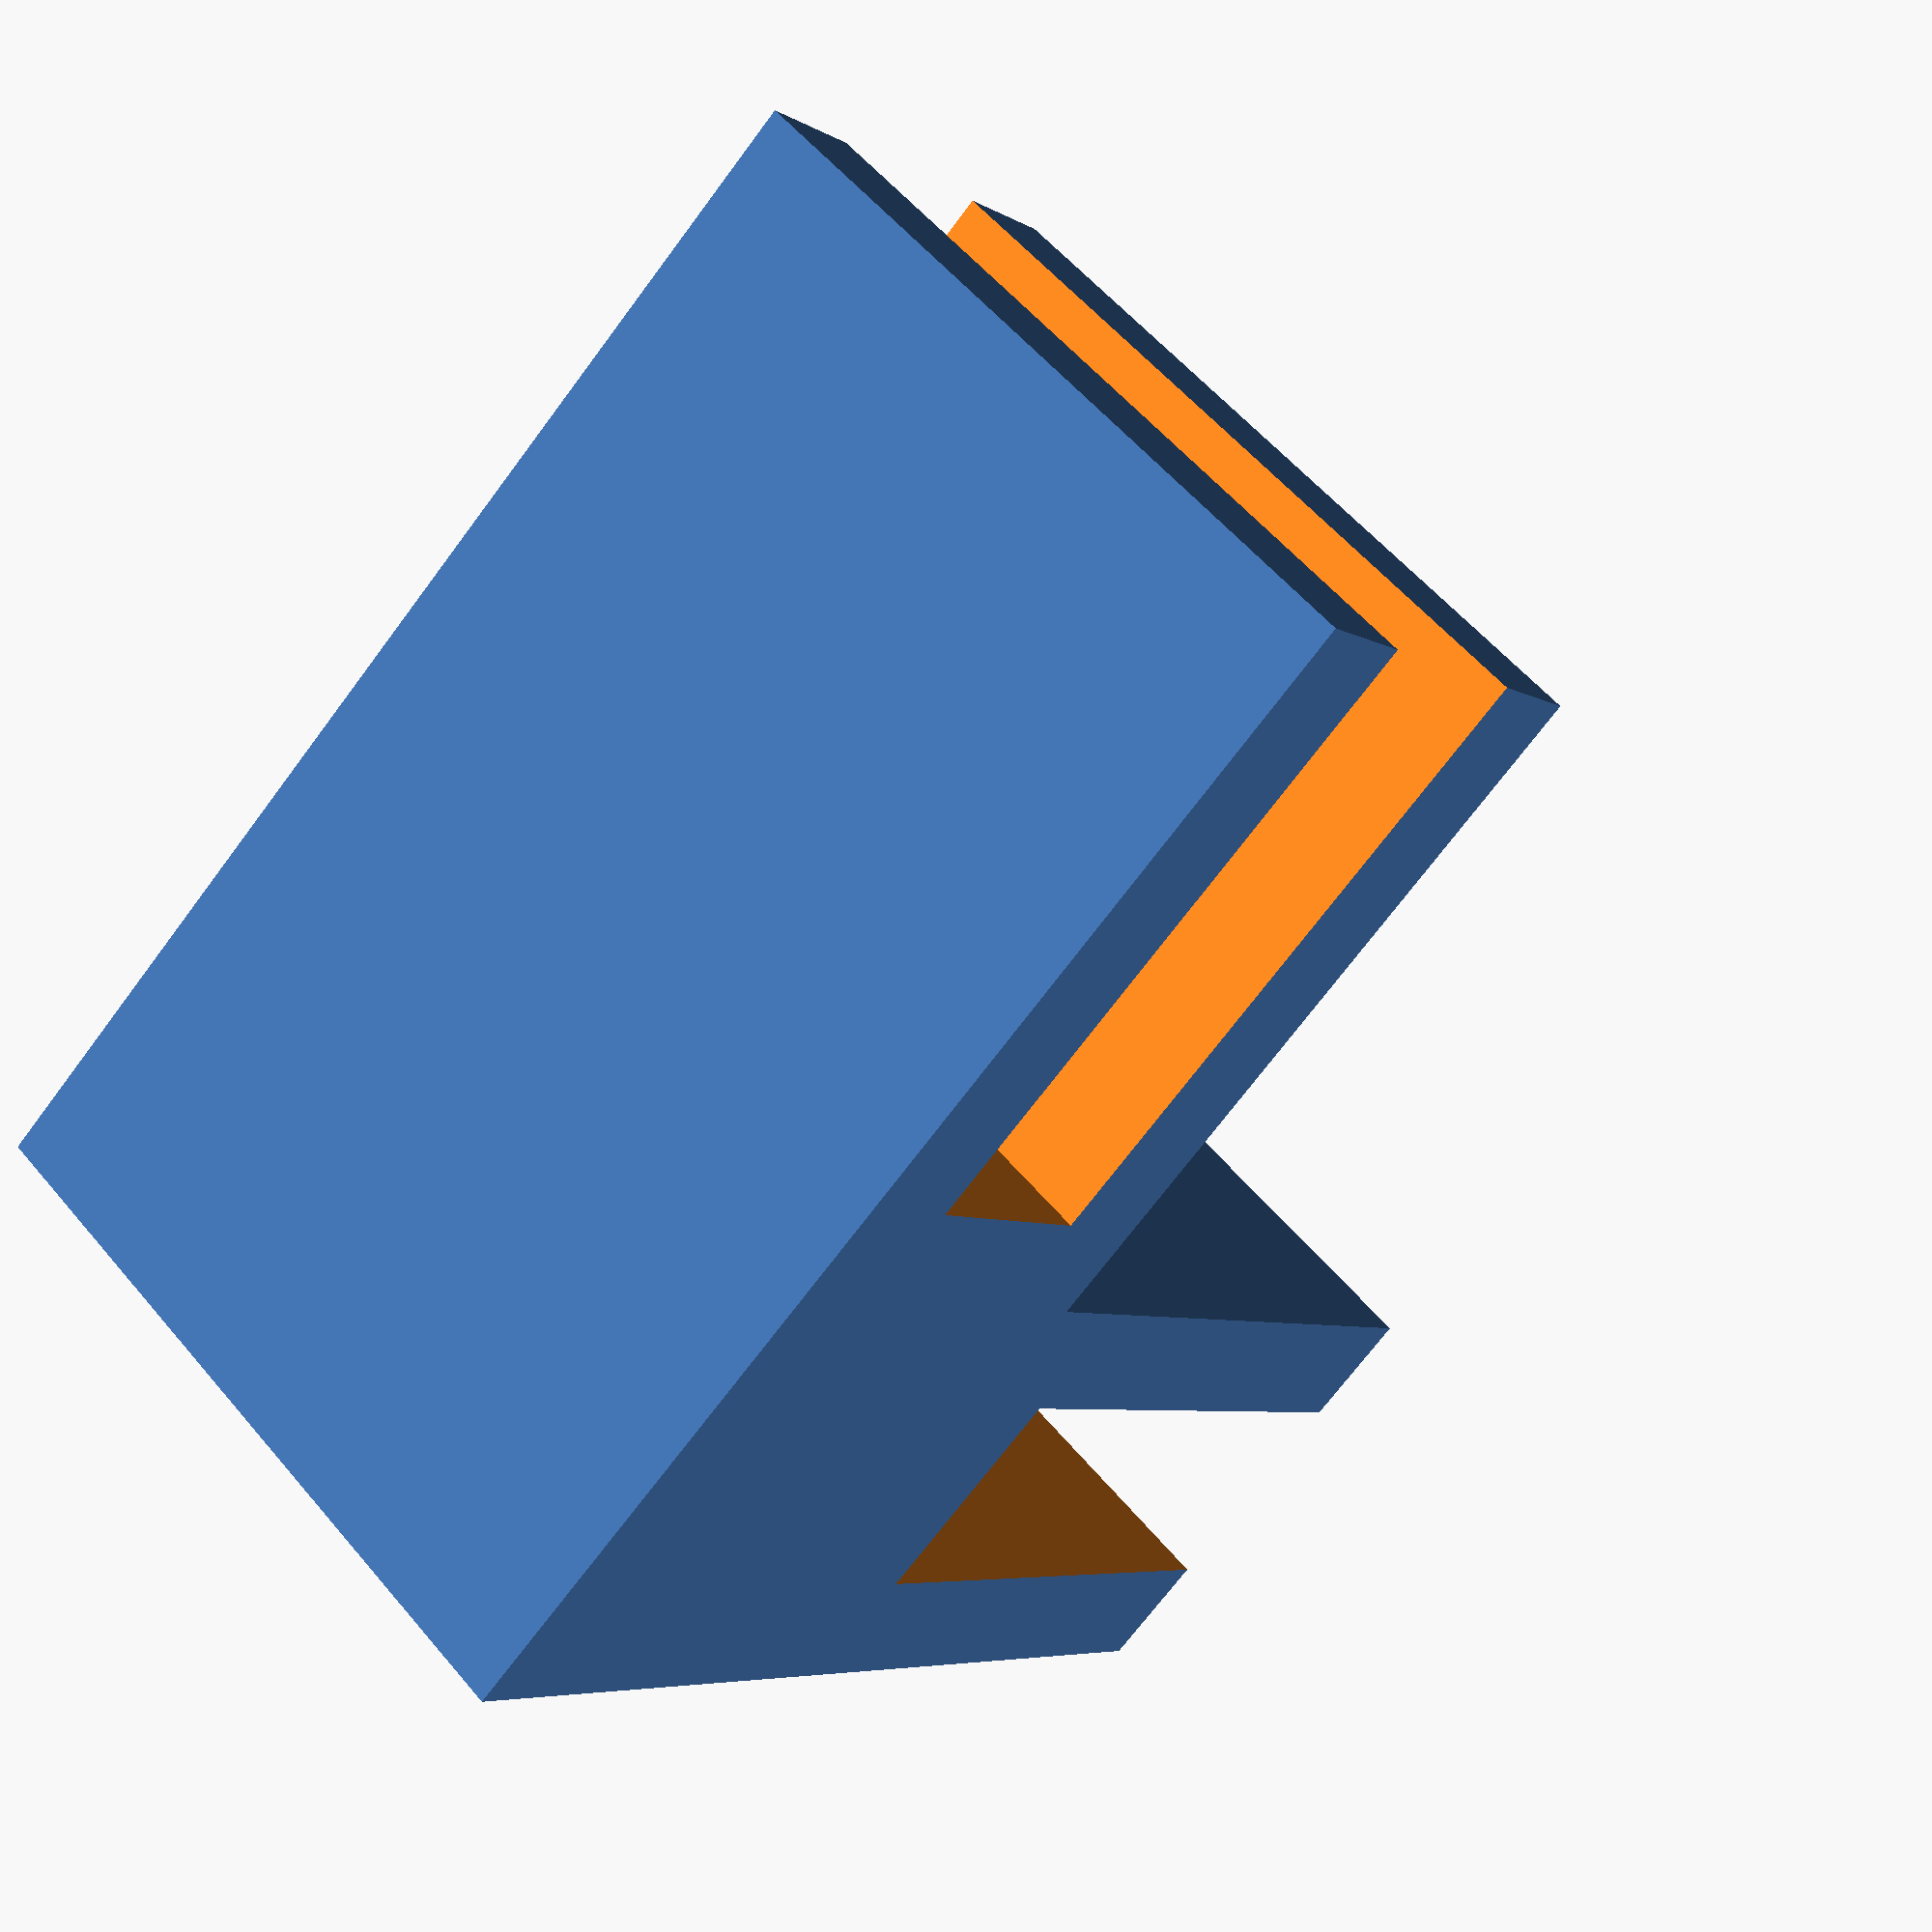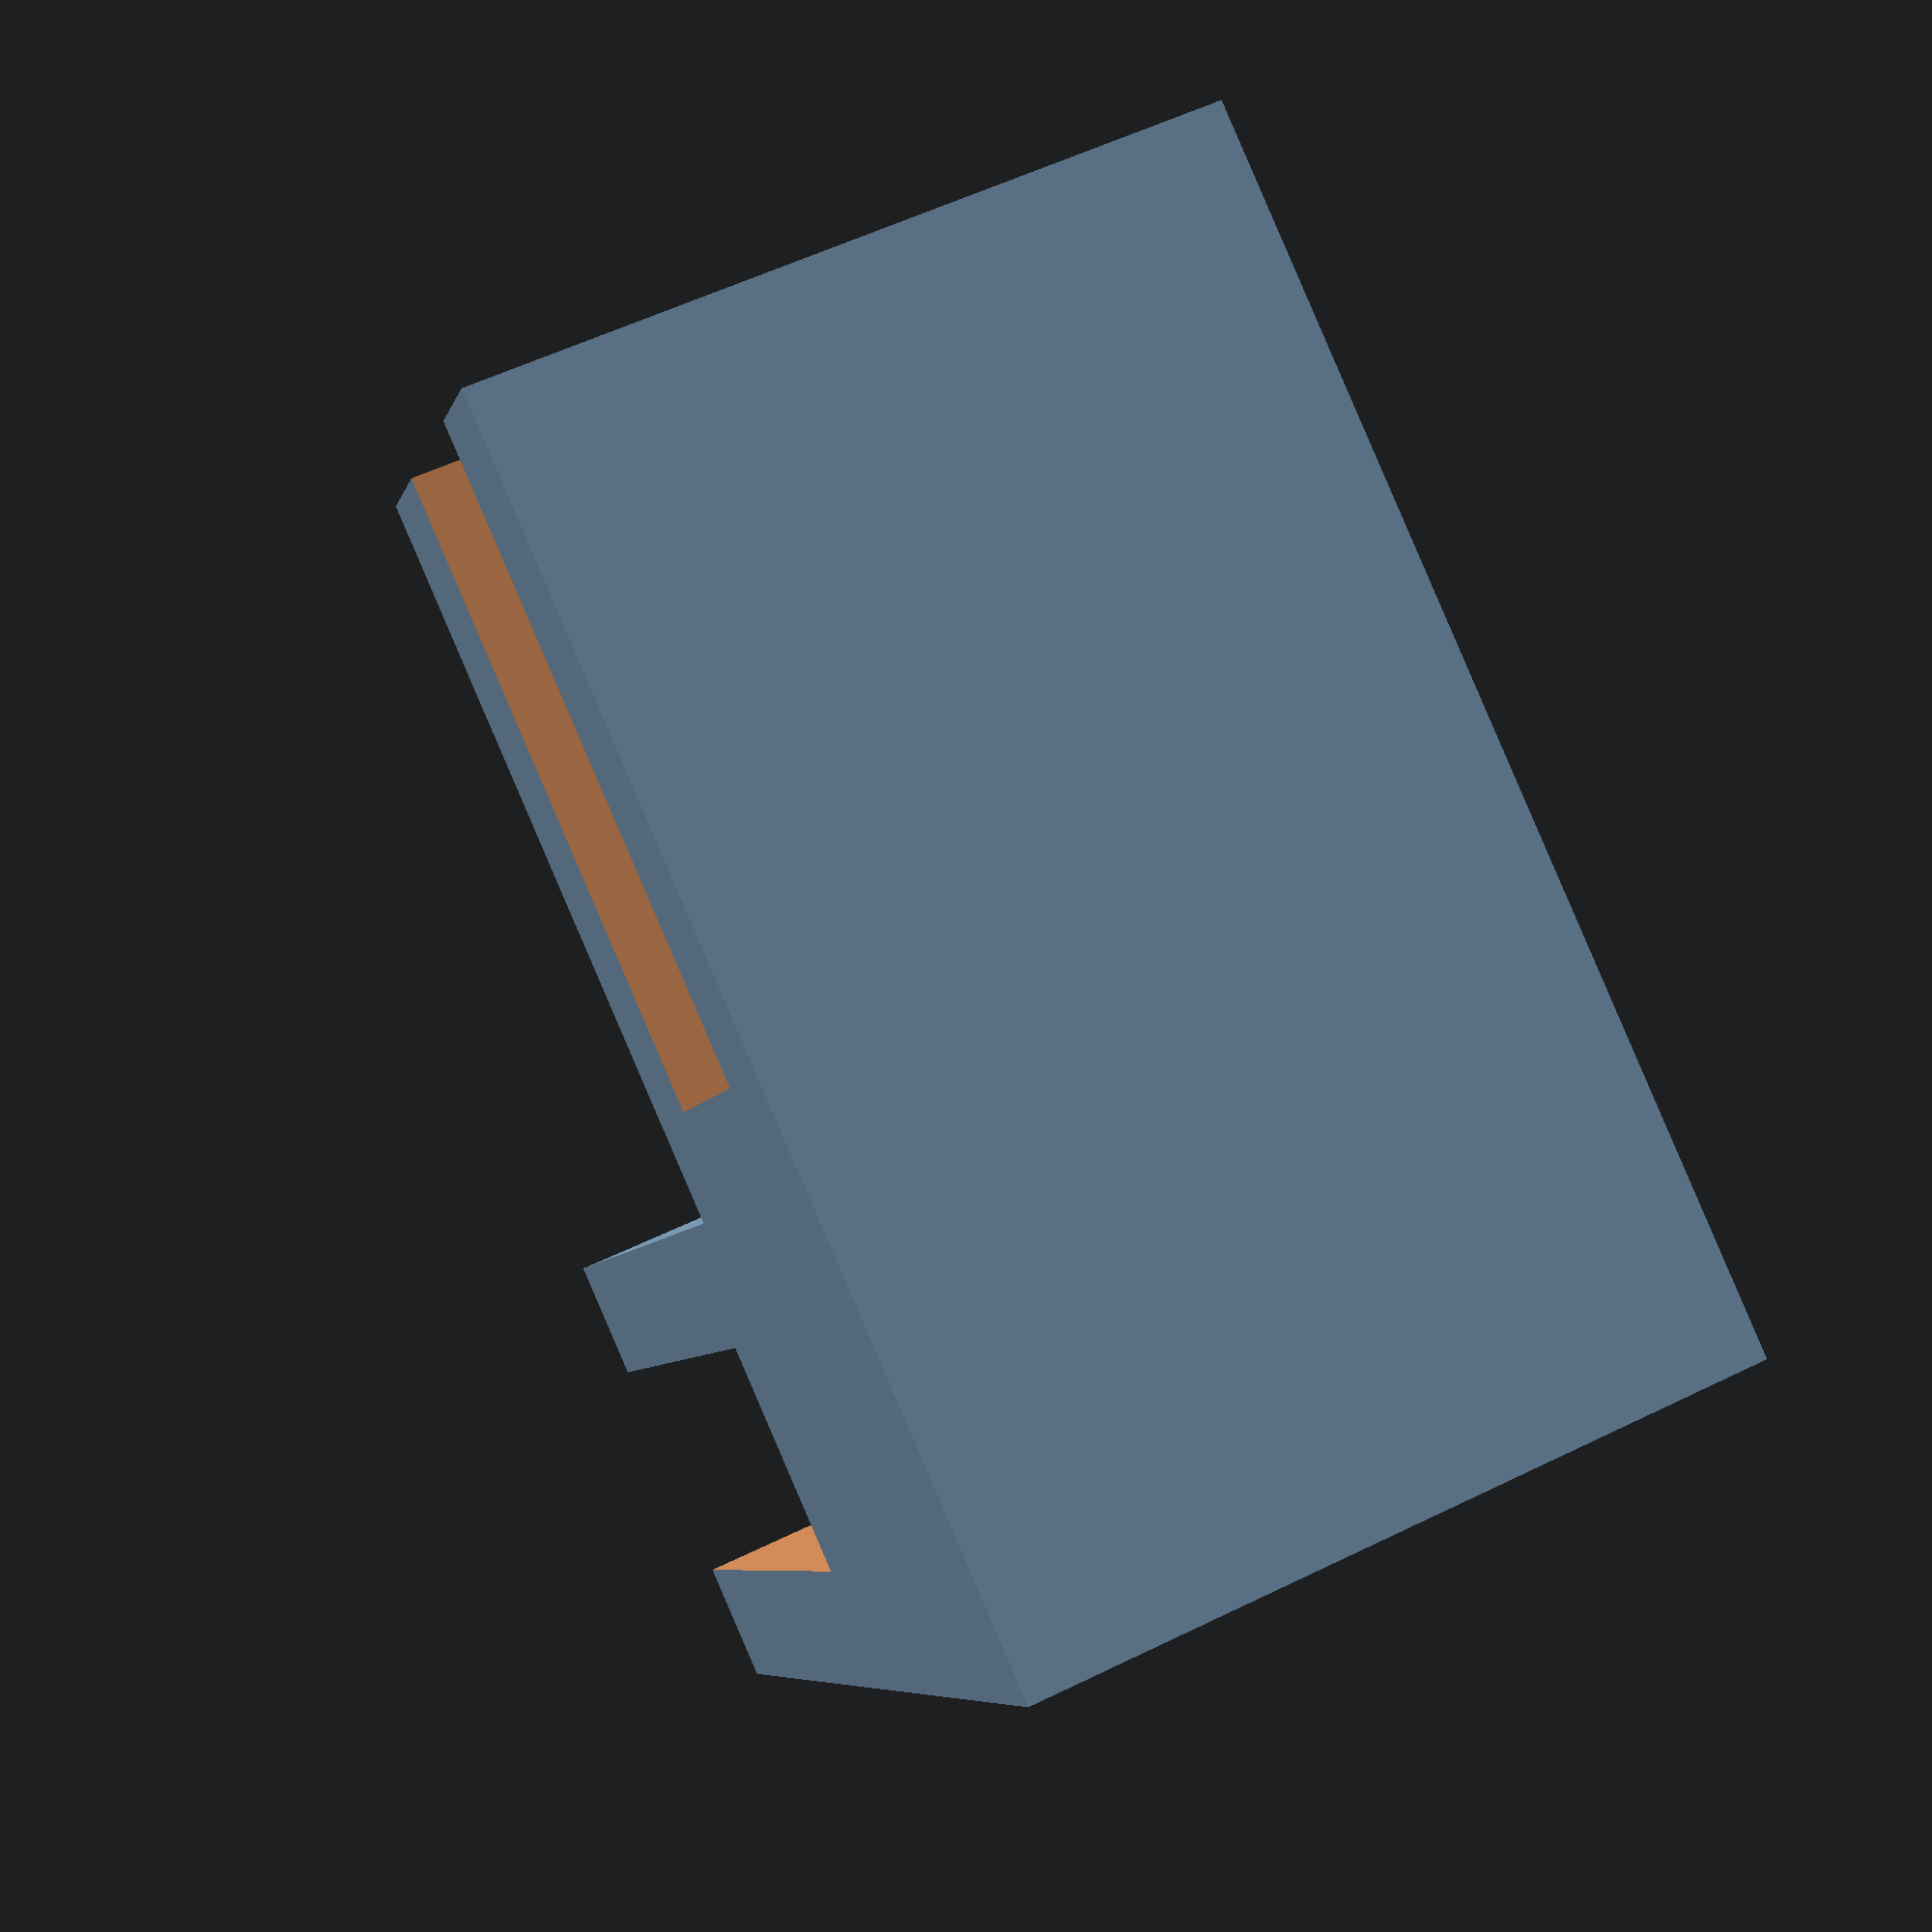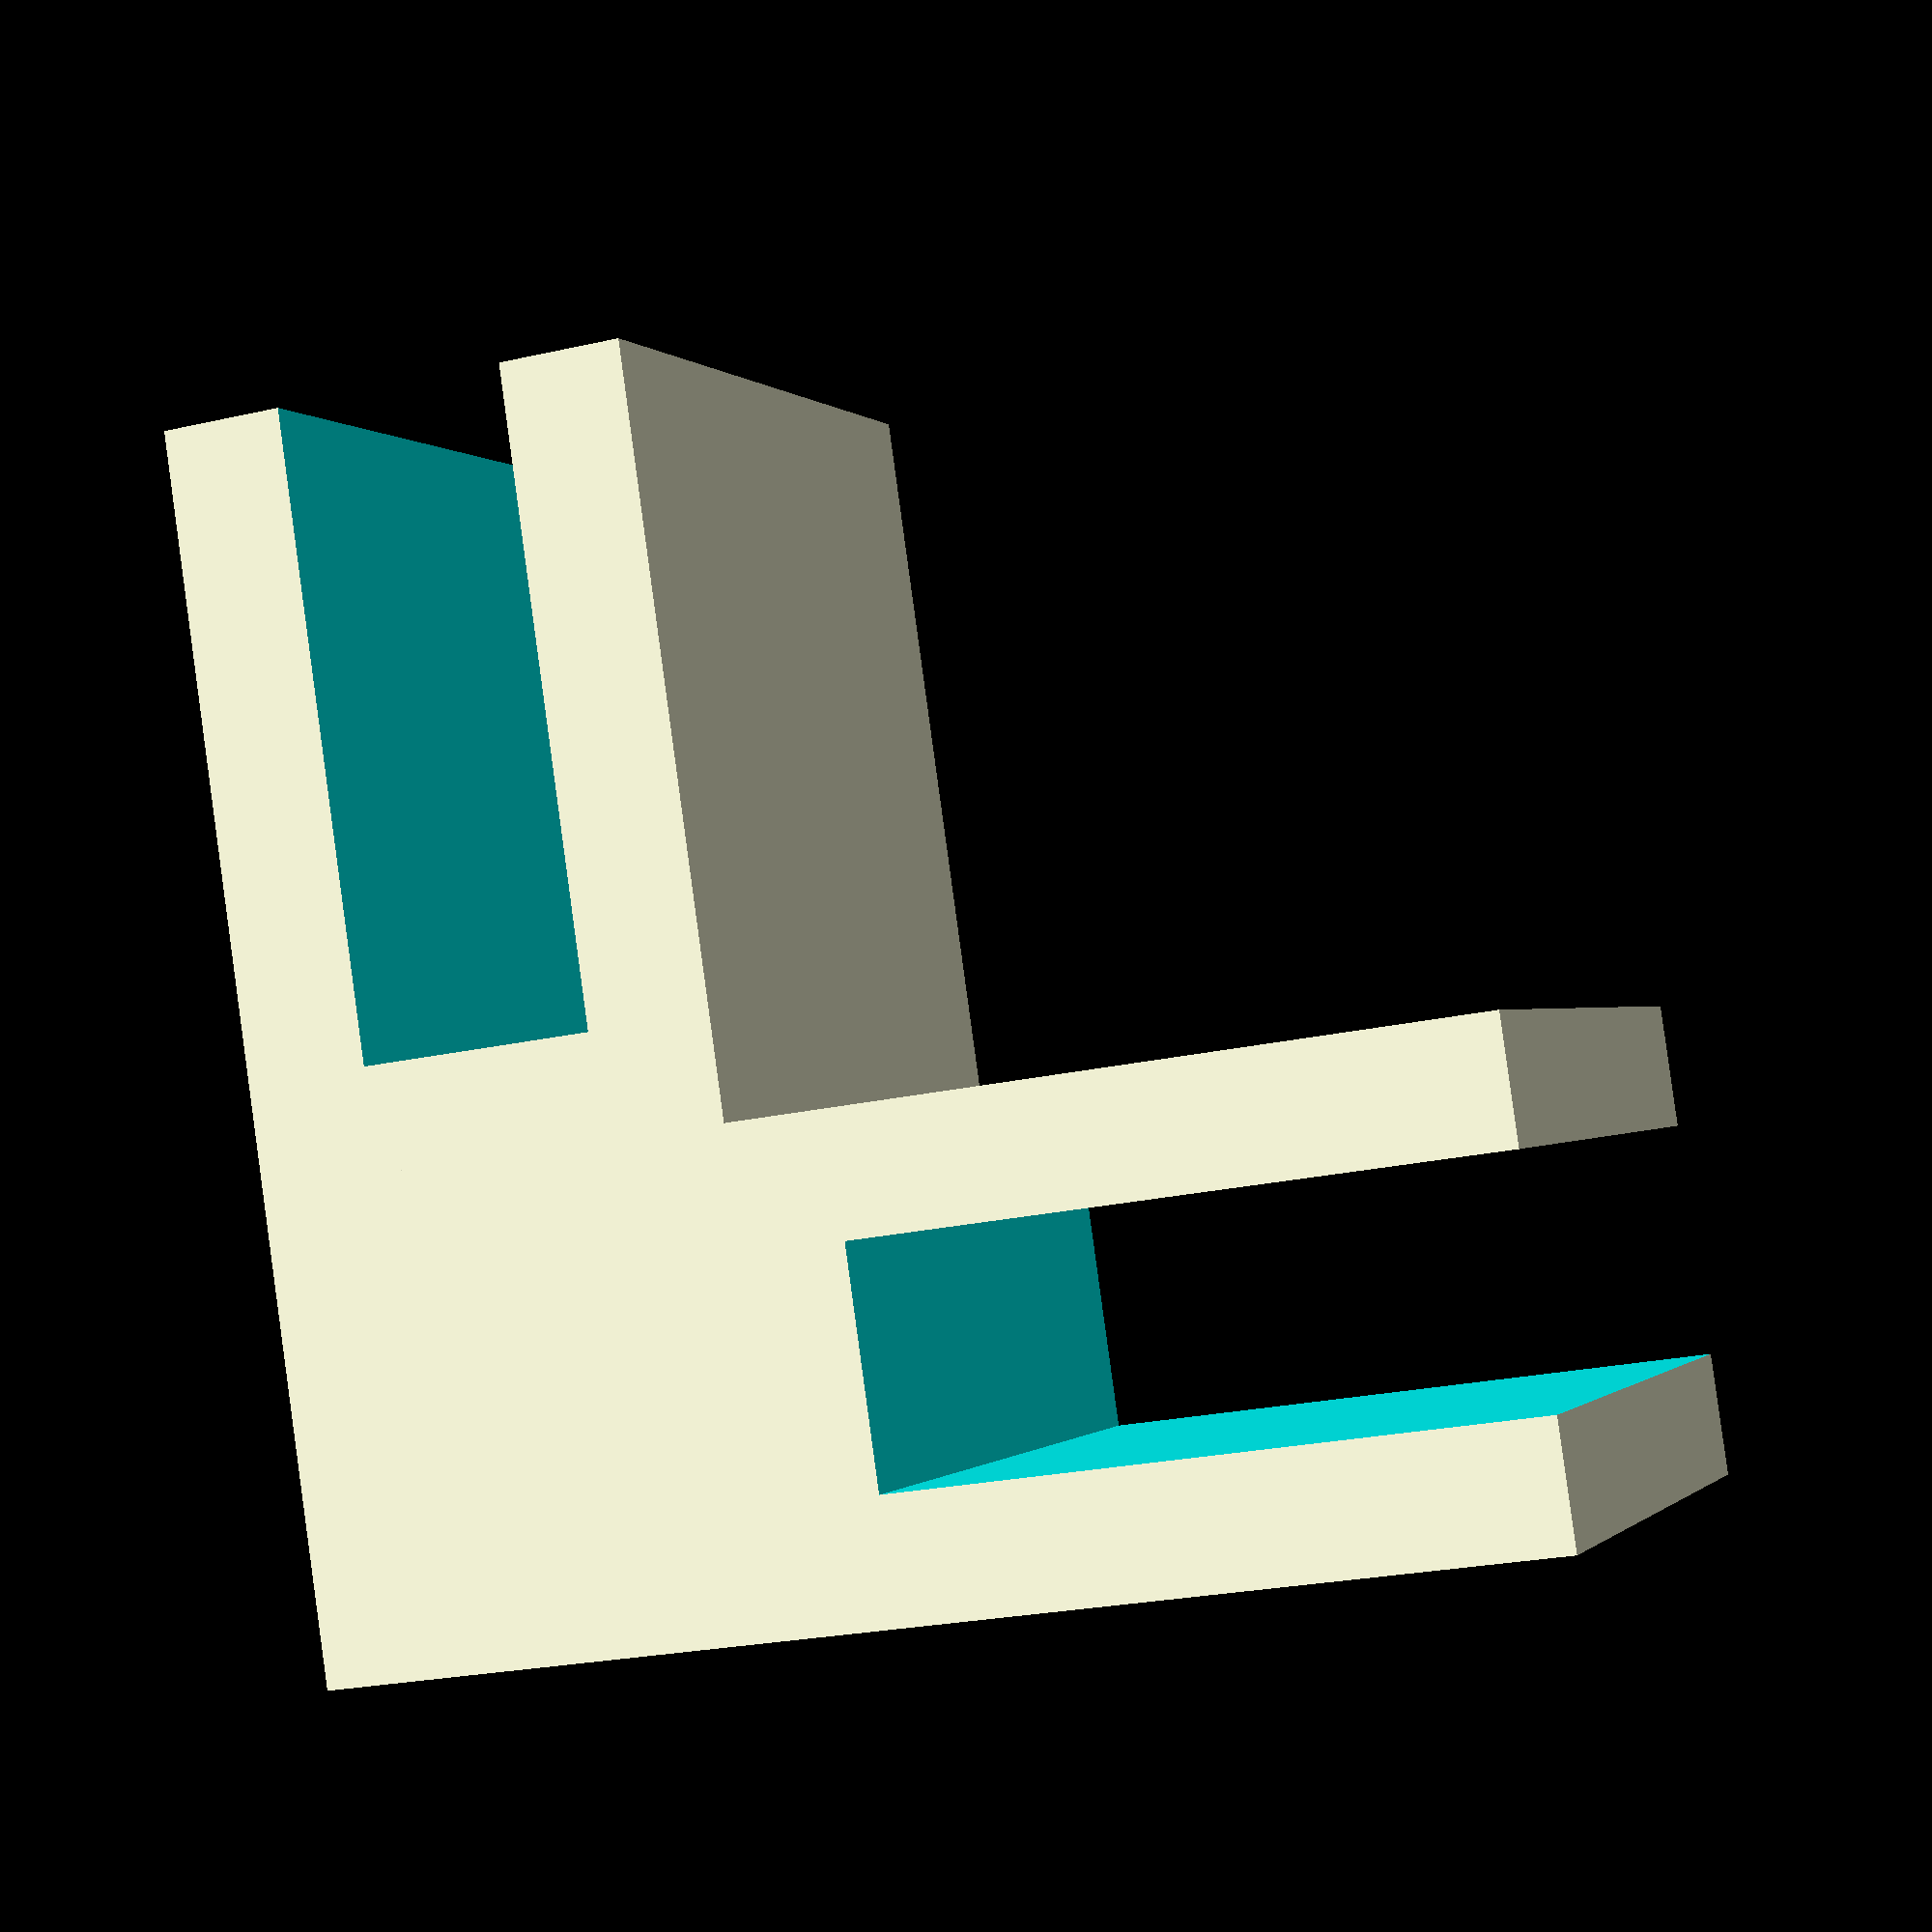
<openscad>
union () {
  difference () {
    cube ([11.7, 18, 18]);
    translate ([3, -0.5, -0.5]) {
      cube ([5.7, 19, 16]);
    }
  }
  translate ([29.7, 0, 18]) {
    rotate (a=-90.0, v=[0, 1, 0]) {
      difference () {
        cube ([11.7, 18, 18]);
        translate ([3, -0.5, -0.5]) {
          cube ([5.7, 19, 16]);
        }
      }
    }
  }
  translate ([0, 0, 18]) {
    cube ([11.7, 18, 11.7]);
  }
}

</openscad>
<views>
elev=251.0 azim=52.5 roll=36.7 proj=p view=wireframe
elev=271.1 azim=104.5 roll=336.7 proj=p view=solid
elev=204.2 azim=112.6 roll=69.3 proj=p view=solid
</views>
